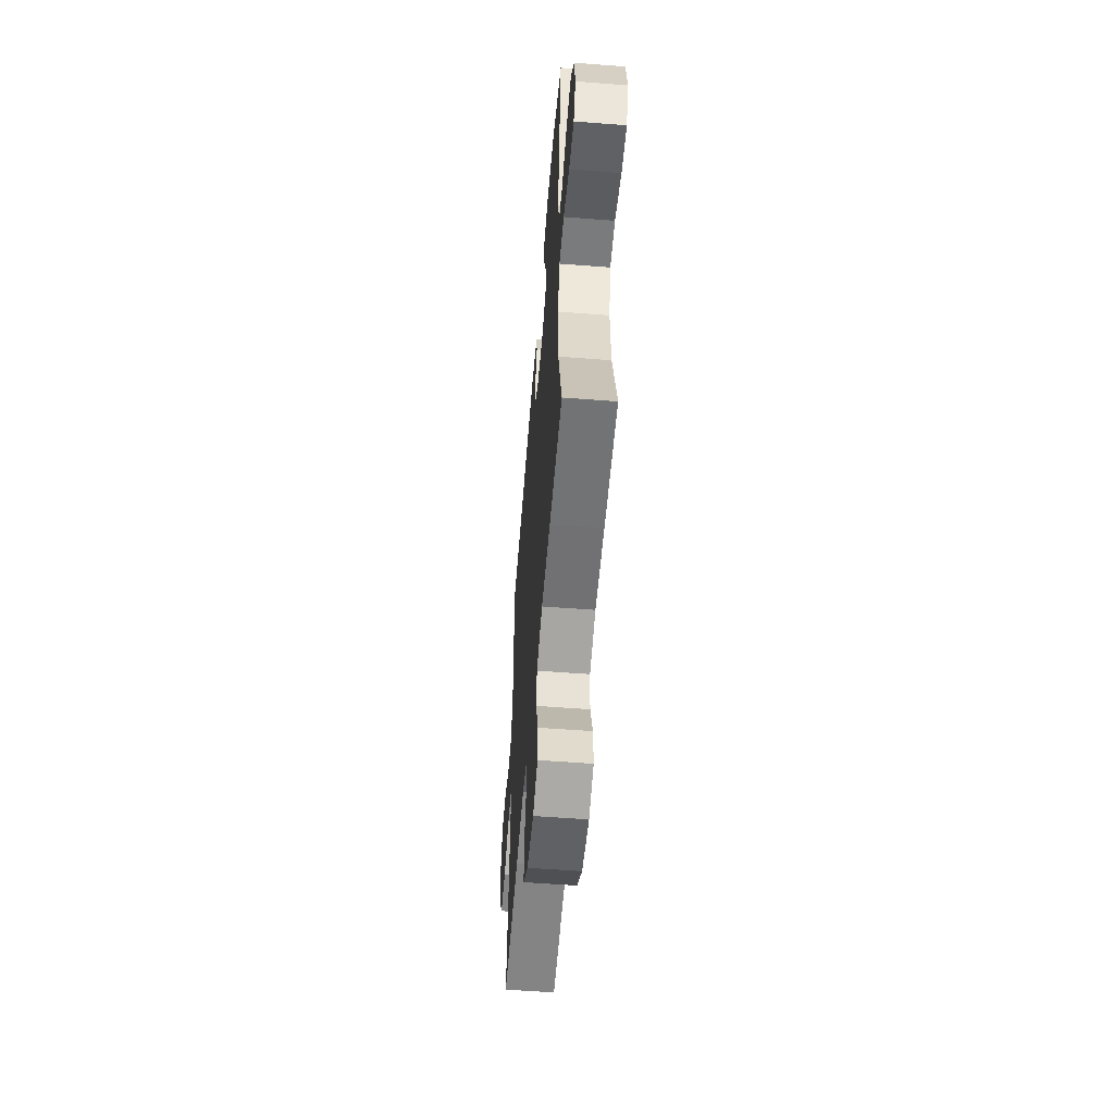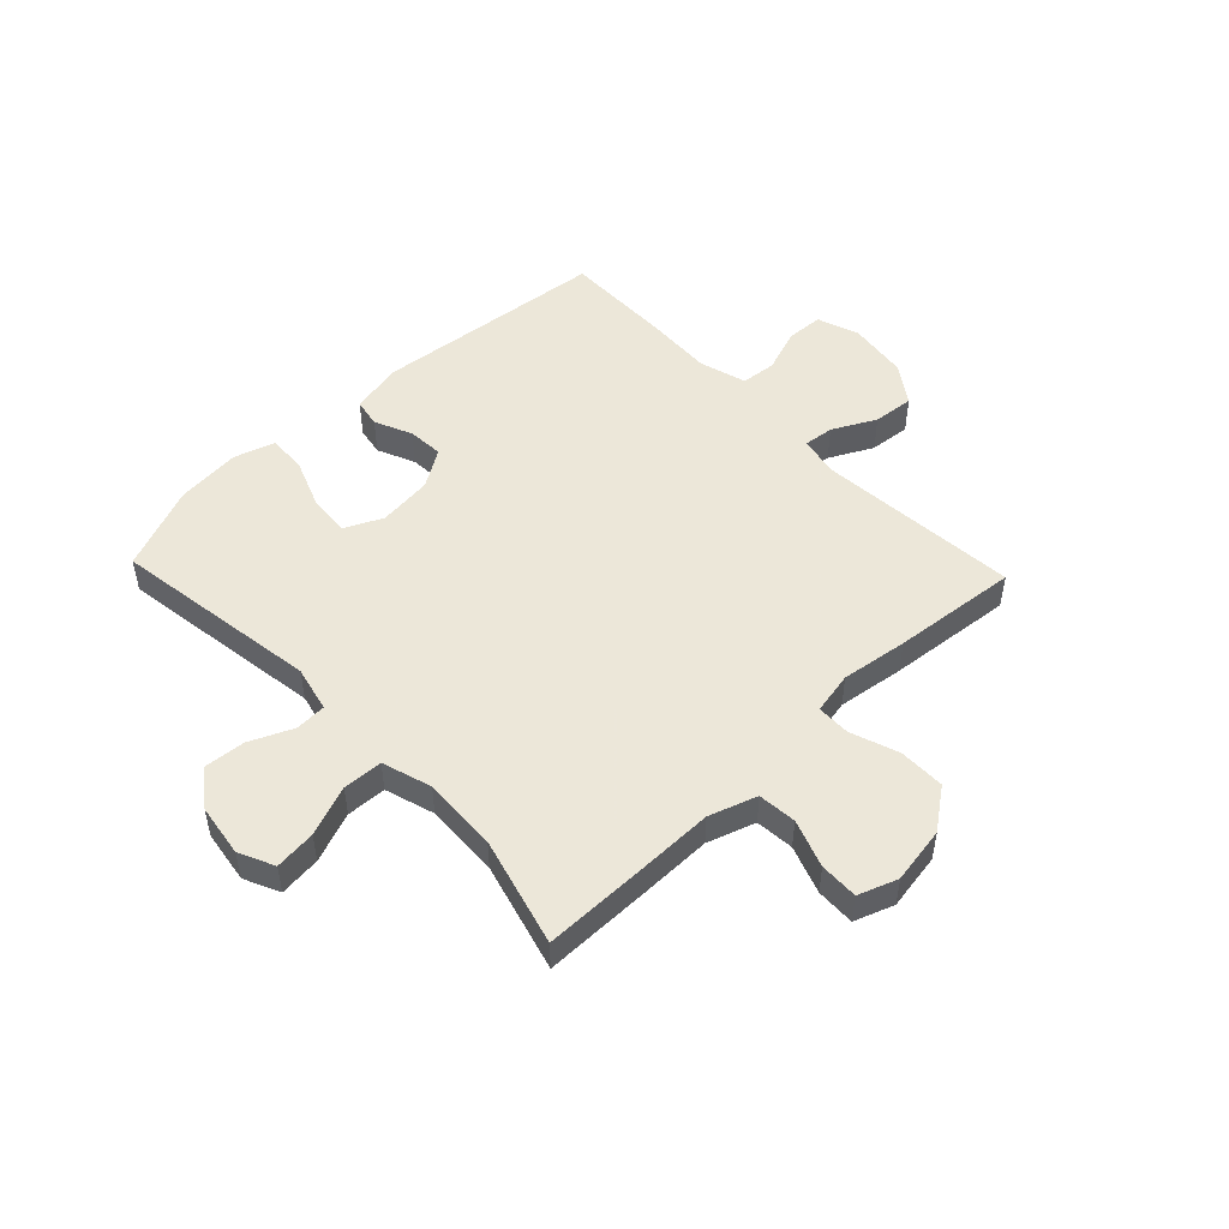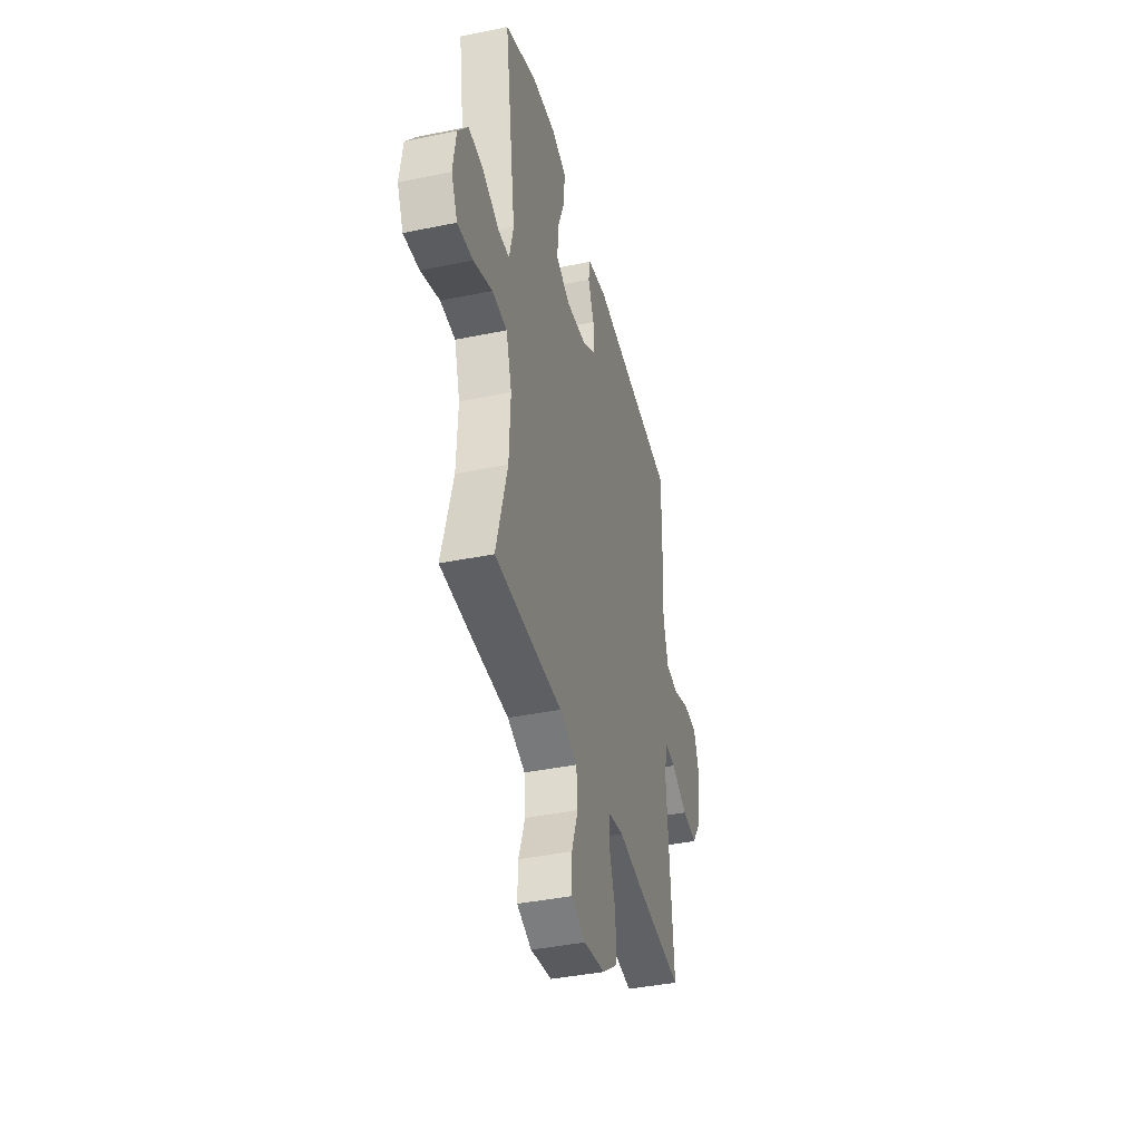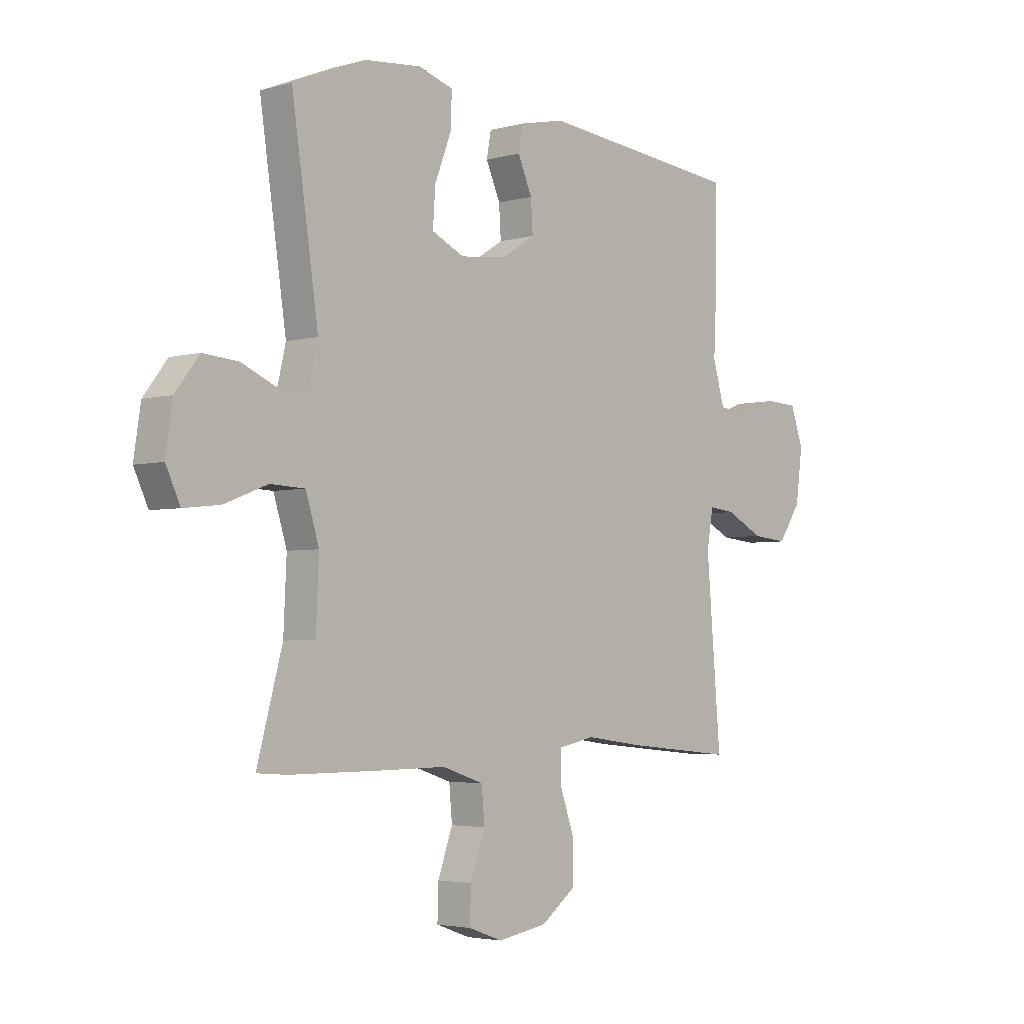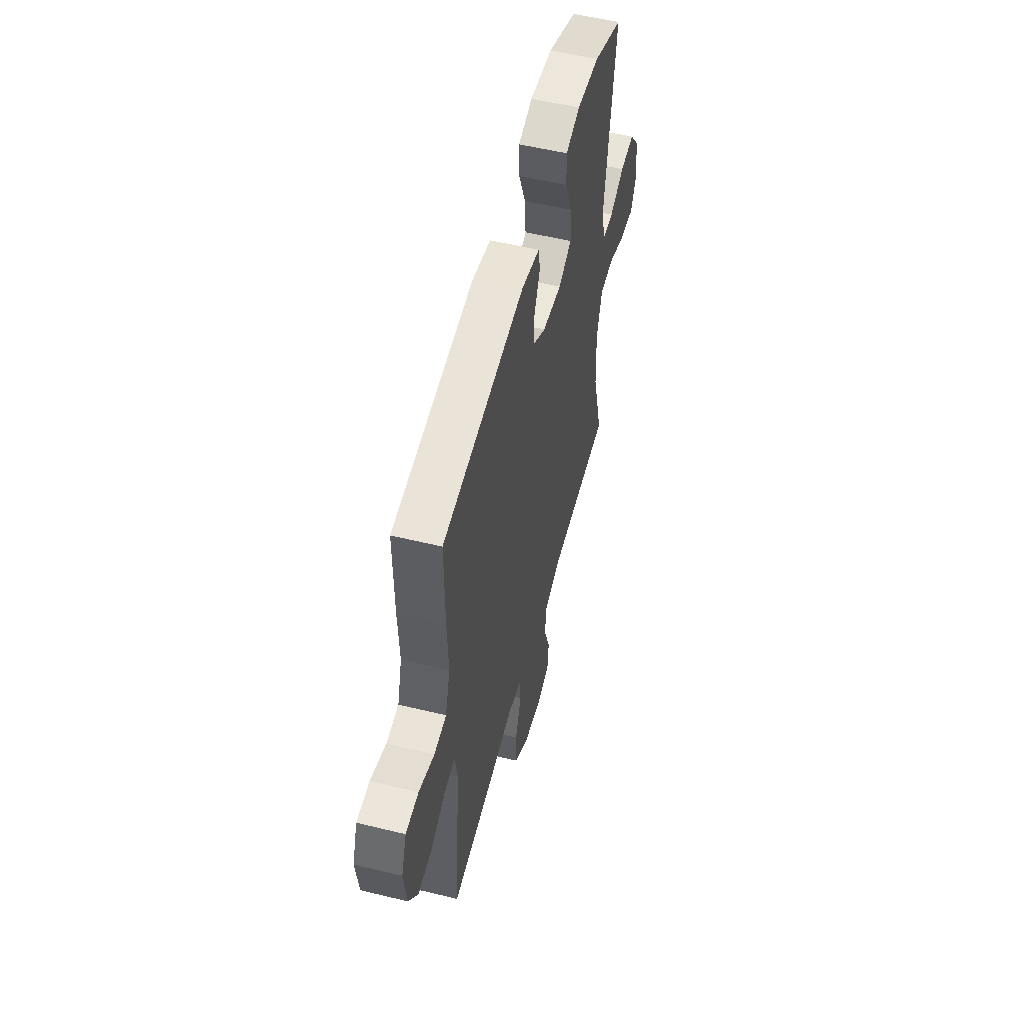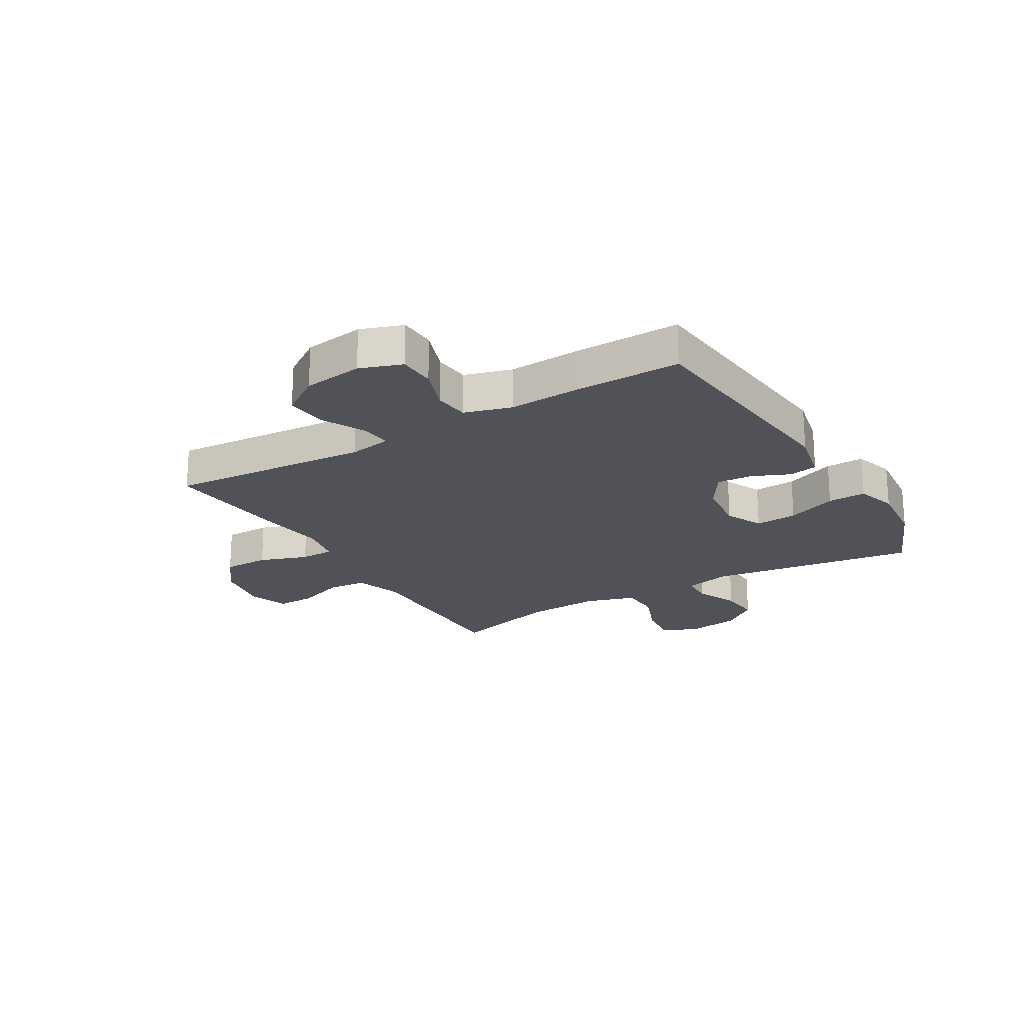
<metadata>
{"format":"obj","ext":"obj","renderer":"f3d","projection":"perspective","resolution":1024,"background":"white","views":[{"elev":-55.8,"azim":85.4,"up":"+Z"},{"elev":50.2,"azim":136.4,"up":"+Y"},{"elev":-40.3,"azim":104.2,"up":"+Z"},{"elev":-3.5,"azim":132.7,"up":"+Z"},{"elev":54.4,"azim":-75.5,"up":"+Z"},{"elev":-21.6,"azim":-59.3,"up":"+Y"}]}
</metadata>
<code>
v 0.5 0.07 -0.5
v 0.311 0.07 -0.5
v 0.182 0.07 -0.499
v 0.098 0.07 -0.527
v 0.092 0.07 -0.595
v 0.122 0.07 -0.679
v 0.124 0.07 -0.747
v 0.055 0.07 -0.772
v -0.045 0.07 -0.755
v -0.116 0.07 -0.702
v -0.116 0.07 -0.621
v -0.086 0.07 -0.536
v -0.087 0.07 -0.477
v -0.161 0.07 -0.462
v -0.278 0.07 -0.478
v -0.5 0.07 -0.5
v -0.471 0.07 -0.147
v -0.484 0.07 -0.072
v -0.538 0.07 -0.078
v -0.614 0.07 -0.117
v -0.686 0.07 -0.124
v -0.733 0.07 -0.055
v -0.747 0.07 0.05
v -0.721 0.07 0.124
v -0.656 0.07 0.127
v -0.578 0.07 0.099
v -0.516 0.07 0.105
v -0.492 0.07 0.188
v -0.498 0.07 0.315
v -0.5 0.07 0.5
v -0.088 0.07 0.542
v 0.004 0.07 0.522
v 0.013 0.07 0.472
v -0.016 0.07 0.406
v -0.02 0.07 0.343
v 0.046 0.07 0.301
v 0.142 0.07 0.29
v 0.208 0.07 0.321
v 0.203 0.07 0.395
v 0.169 0.07 0.483
v 0.167 0.07 0.55
v 0.238 0.07 0.572
v 0.352 0.07 0.561
v 0.5 0.07 0.5
v 0.446 0.07 0.134
v 0.465 0.07 0.053
v 0.52 0.07 0.051
v 0.595 0.07 0.084
v 0.667 0.07 0.09
v 0.715 0.07 0.027
v 0.729 0.07 -0.066
v 0.7 0.07 -0.128
v 0.627 0.07 -0.12
v 0.539 0.07 -0.086
v 0.469 0.07 -0.089
v 0.442 0.07 -0.176
v 0.448 0.07 -0.308
v 0.5 0 -0.5
v 0.311 0 -0.5
v 0.182 0 -0.499
v 0.098 0 -0.527
v 0.092 0 -0.595
v 0.122 0 -0.679
v 0.124 0 -0.747
v 0.055 0 -0.772
v -0.045 0 -0.755
v -0.116 0 -0.702
v -0.116 0 -0.621
v -0.086 0 -0.536
v -0.087 0 -0.477
v -0.161 0 -0.462
v -0.278 0 -0.478
v -0.5 0 -0.5
v -0.471 0 -0.147
v -0.484 0 -0.072
v -0.538 0 -0.078
v -0.614 0 -0.117
v -0.686 0 -0.124
v -0.733 0 -0.055
v -0.747 0 0.05
v -0.721 0 0.124
v -0.656 0 0.127
v -0.578 0 0.099
v -0.516 0 0.105
v -0.492 0 0.188
v -0.498 0 0.315
v -0.5 0 0.5
v -0.088 0 0.542
v 0.004 0 0.522
v 0.013 0 0.472
v -0.016 0 0.406
v -0.02 0 0.343
v 0.046 0 0.301
v 0.142 0 0.29
v 0.208 0 0.321
v 0.203 0 0.395
v 0.169 0 0.483
v 0.167 0 0.55
v 0.238 0 0.572
v 0.352 0 0.561
v 0.5 0 0.5
v 0.446 0 0.134
v 0.465 0 0.053
v 0.52 0 0.051
v 0.595 0 0.084
v 0.667 0 0.09
v 0.715 0 0.027
v 0.729 0 -0.066
v 0.7 0 -0.128
v 0.627 0 -0.12
v 0.539 0 -0.086
v 0.469 0 -0.089
v 0.442 0 -0.176
v 0.448 0 -0.308
f 52 53 54
f 51 52 54
f 50 51 54
f 49 50 54
f 48 49 54
f 47 48 54
f 46 47 54 55
f 45 46 55 56
f 43 44 45
f 42 43 45
f 41 42 45
f 40 41 45
f 39 40 45
f 38 39 45 56
f 32 33 34
f 31 32 34
f 30 31 34
f 29 30 34
f 28 29 34
f 27 28 34 35
f 24 25 26
f 23 24 26
f 22 23 26
f 21 22 26
f 20 21 26
f 19 20 26
f 18 19 26 27
f 14 15 16 17
f 13 14 17 18
f 10 11 12
f 9 10 12
f 8 9 12
f 7 8 12
f 6 7 12
f 5 6 12
f 4 5 12 13
f 27 35 36
f 18 27 36
f 13 18 36
f 4 13 36
f 3 4 36
f 37 38 56 57
f 36 37 57
f 3 36 57
f 2 3 57
f 1 2 57
f 111 110 109
f 111 109 108
f 111 108 107
f 111 107 106
f 111 106 105
f 111 105 104
f 112 111 104 103
f 113 112 103 102
f 102 101 100
f 102 100 99
f 102 99 98
f 102 98 97
f 102 97 96
f 113 102 96 95
f 91 90 89
f 91 89 88
f 91 88 87
f 91 87 86
f 91 86 85
f 92 91 85 84
f 83 82 81
f 83 81 80
f 83 80 79
f 83 79 78
f 83 78 77
f 83 77 76
f 84 83 76 75
f 74 73 72 71
f 75 74 71 70
f 69 68 67
f 69 67 66
f 69 66 65
f 69 65 64
f 69 64 63
f 69 63 62
f 70 69 62 61
f 93 92 84
f 93 84 75
f 93 75 70
f 93 70 61
f 93 61 60
f 114 113 95 94
f 114 94 93
f 114 93 60
f 114 60 59
f 114 59 58
f 1 58 59 2
f 2 59 60 3
f 3 60 61 4
f 4 61 62 5
f 5 62 63 6
f 6 63 64 7
f 7 64 65 8
f 8 65 66 9
f 9 66 67 10
f 10 67 68 11
f 11 68 69 12
f 12 69 70 13
f 13 70 71 14
f 14 71 72 15
f 15 72 73 16
f 16 73 74 17
f 17 74 75 18
f 18 75 76 19
f 19 76 77 20
f 20 77 78 21
f 21 78 79 22
f 22 79 80 23
f 23 80 81 24
f 24 81 82 25
f 25 82 83 26
f 26 83 84 27
f 27 84 85 28
f 28 85 86 29
f 29 86 87 30
f 30 87 88 31
f 31 88 89 32
f 32 89 90 33
f 33 90 91 34
f 34 91 92 35
f 35 92 93 36
f 36 93 94 37
f 37 94 95 38
f 38 95 96 39
f 39 96 97 40
f 40 97 98 41
f 41 98 99 42
f 42 99 100 43
f 43 100 101 44
f 44 101 102 45
f 45 102 103 46
f 46 103 104 47
f 47 104 105 48
f 48 105 106 49
f 49 106 107 50
f 50 107 108 51
f 51 108 109 52
f 52 109 110 53
f 53 110 111 54
f 54 111 112 55
f 55 112 113 56
f 56 113 114 57
f 57 114 58 1

</code>
